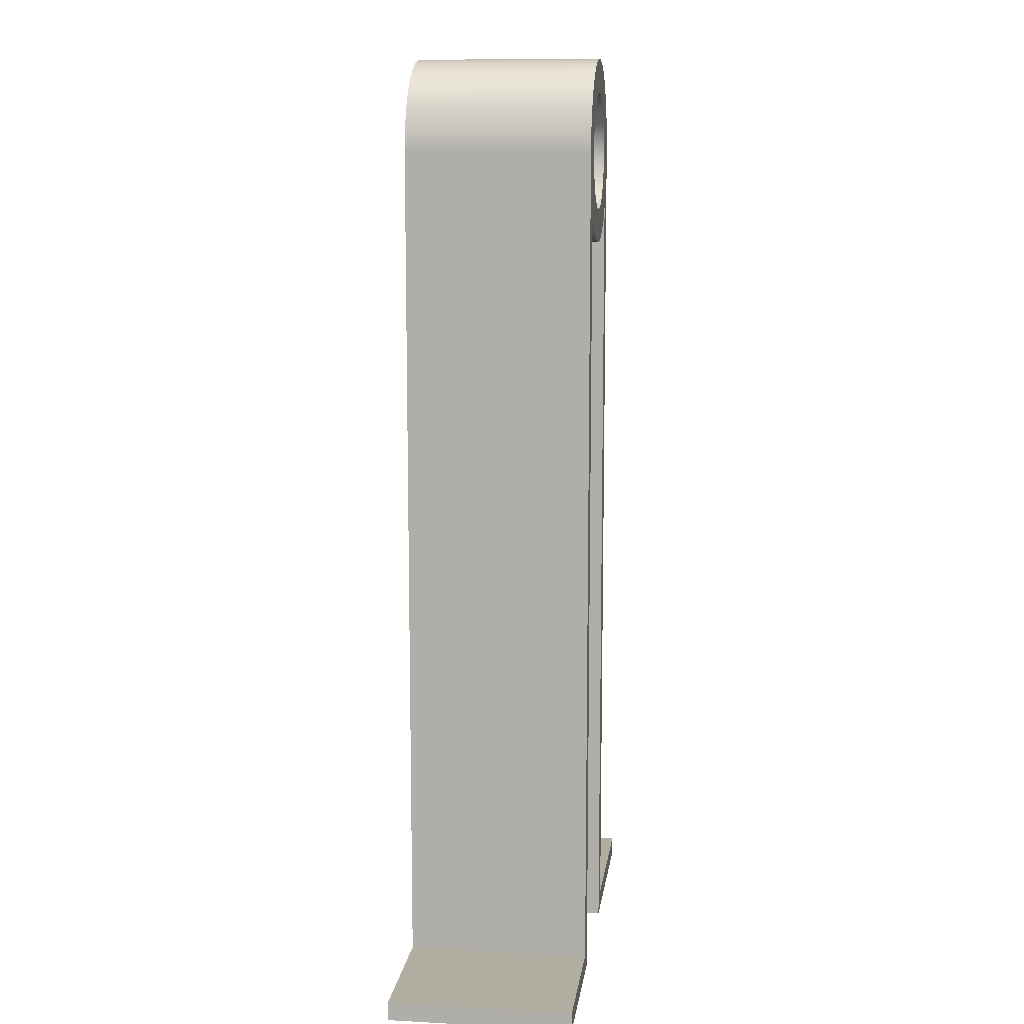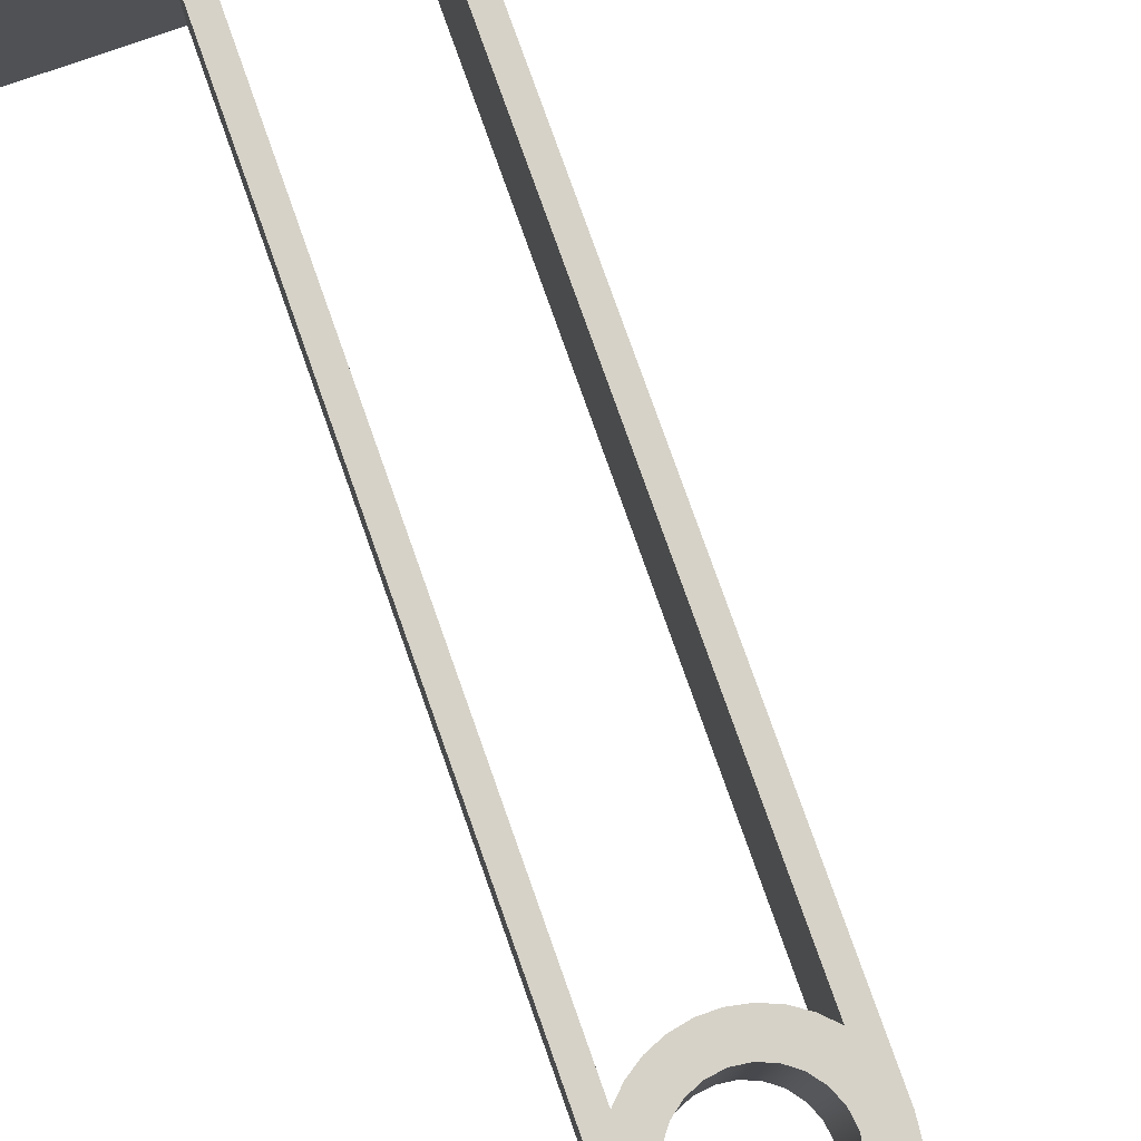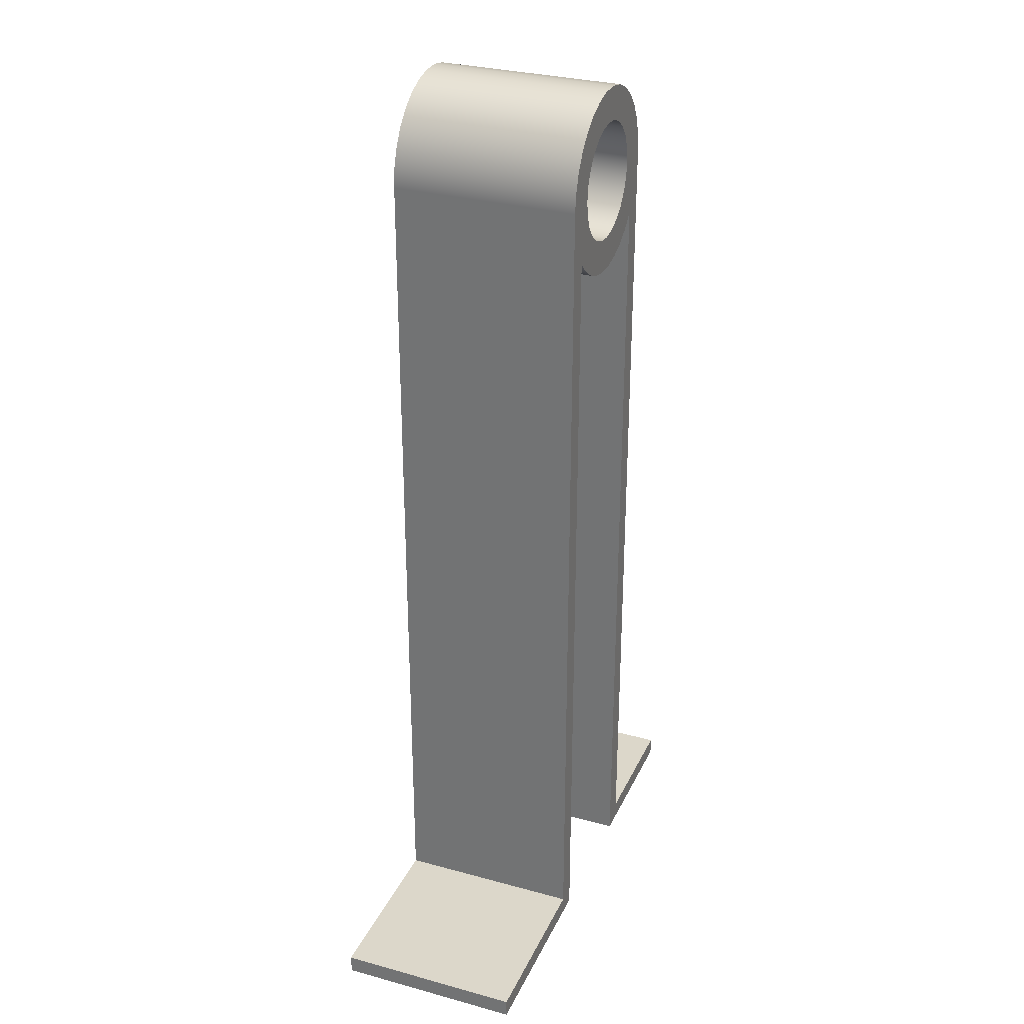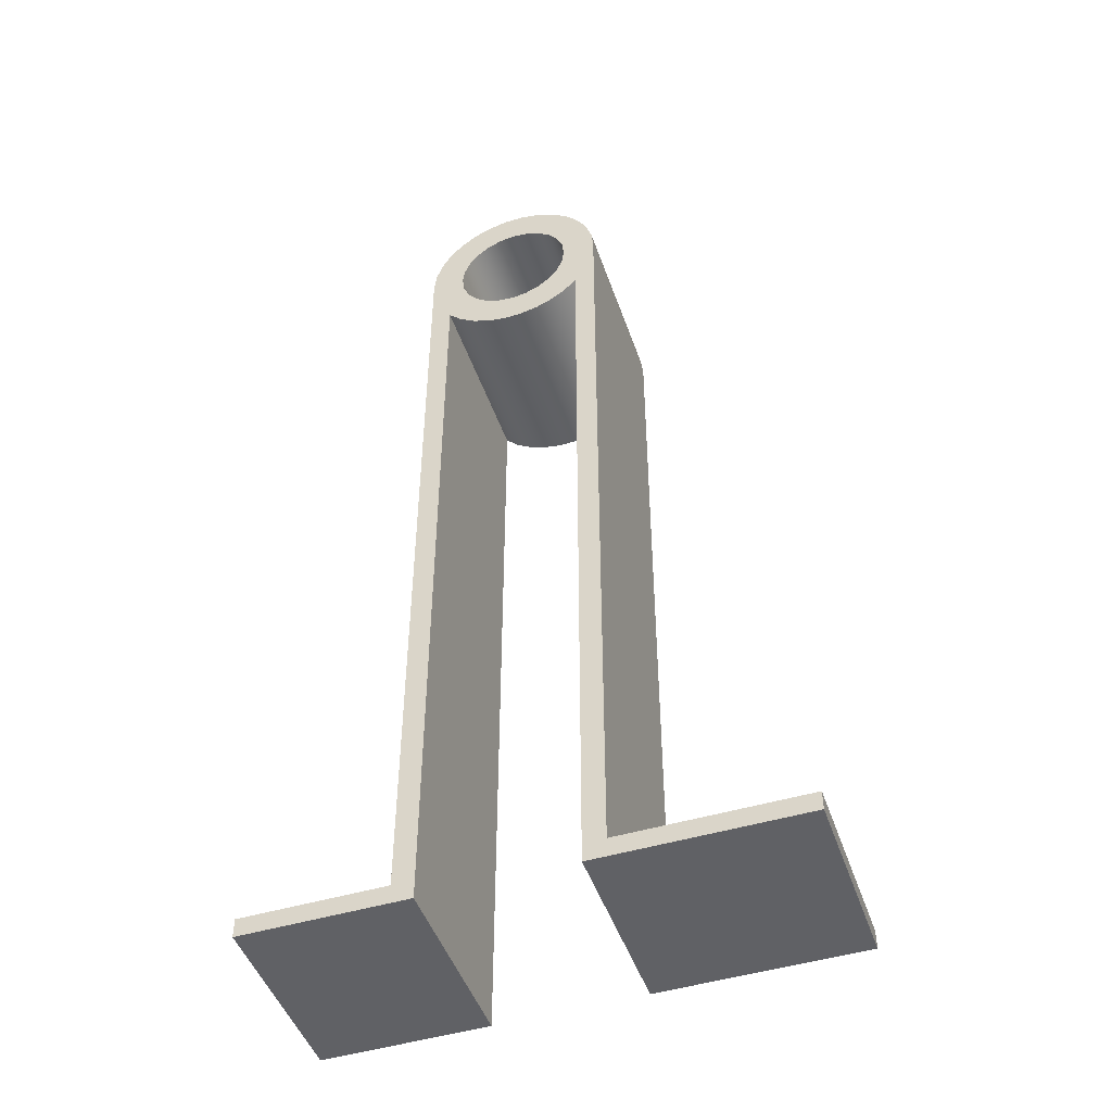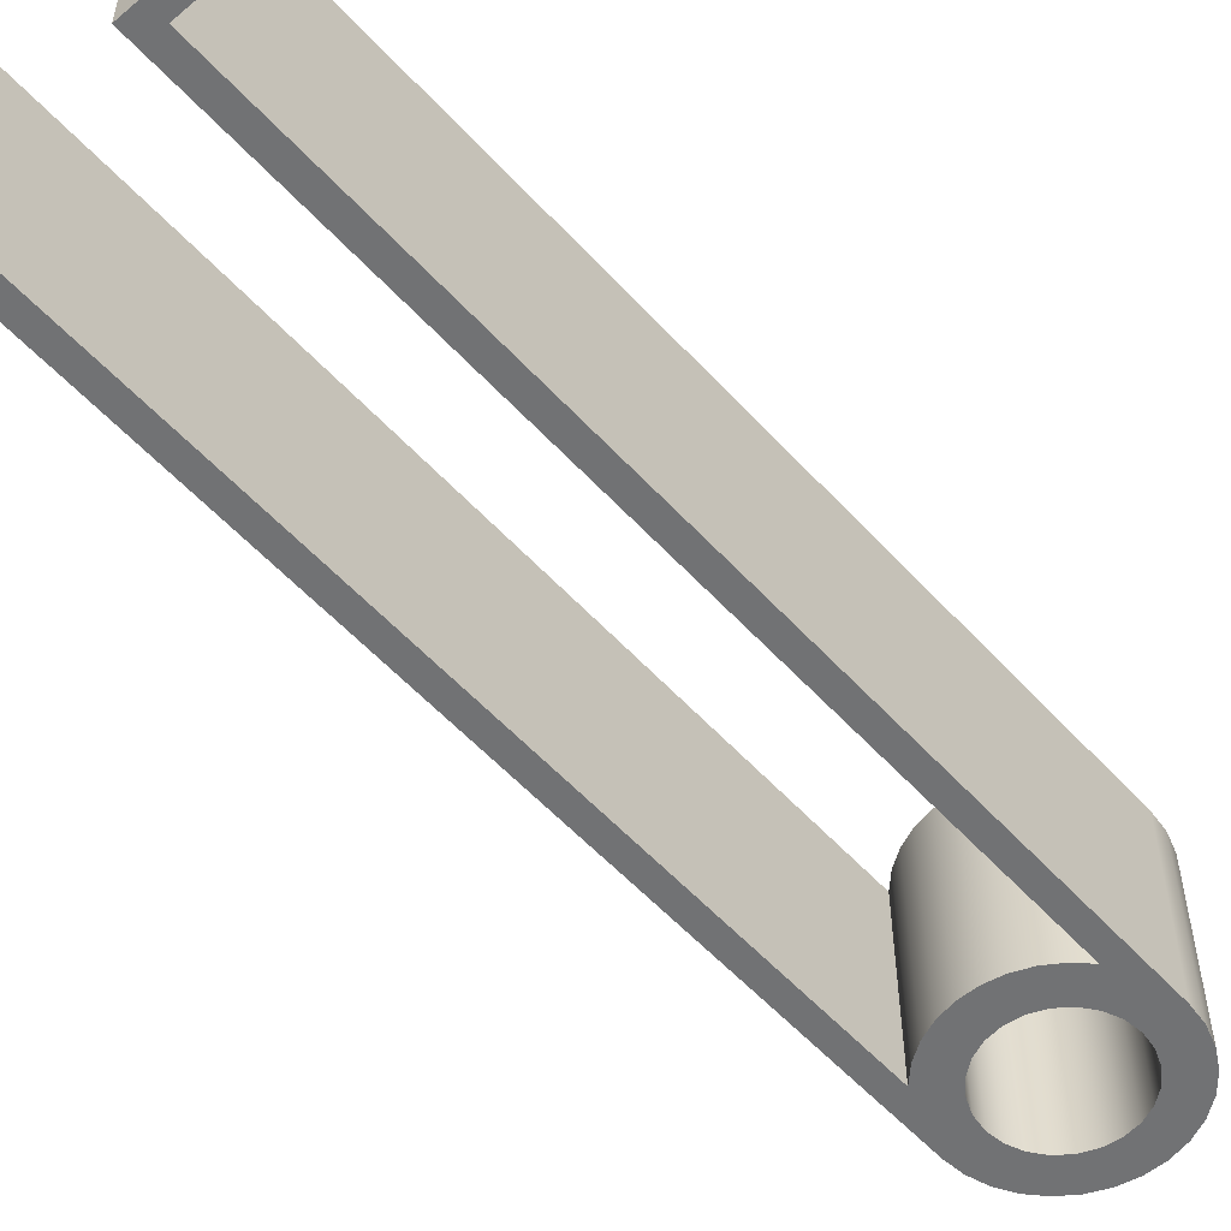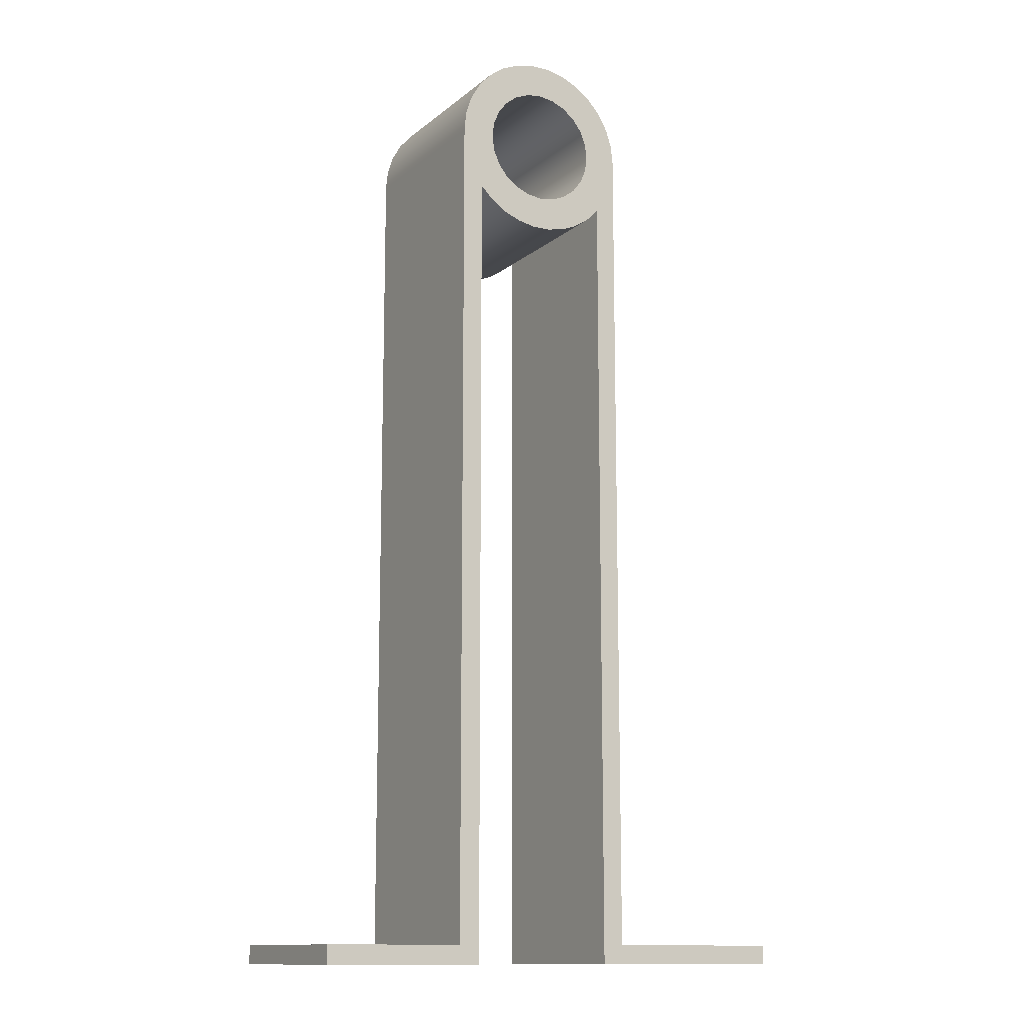
<metadata>
{"format":"obj","ext":"obj","renderer":"f3d","projection":"perspective","resolution":1024,"background":"white","views":[{"elev":10.7,"azim":97.5,"up":"+Y"},{"elev":78.3,"azim":160.5,"up":"+Z"},{"elev":30.4,"azim":-68.4,"up":"+Y"},{"elev":-47.6,"azim":-161.3,"up":"+Y"},{"elev":-55.6,"azim":41.5,"up":"+Z"},{"elev":-12.8,"azim":150.0,"up":"+Y"}]}
</metadata>
<code>
v -0.7725 -0.635 0
v -0.6339 -0.7734 0
v -0.471 -0.8821 0
v -0.29 -0.957 0
v -0.09793 -0.9952 0
v 0.09793 -0.9952 0
v 0.29 -0.957 0
v 0.471 -0.8821 0
v 0.6339 -0.7734 0
v 0.7725 -0.635 0
v 0.7725 -0.635 2
v 0.6339 -0.7734 2
v 0.471 -0.8821 2
v 0.29 -0.957 2
v 0.09793 -0.9952 2
v -0.09793 -0.9952 2
v -0.29 -0.957 2
v -0.471 -0.8821 2
v -0.6339 -0.7734 2
v -0.7725 -0.635 2
v -1 1.225e-16 0
v -1 -9.043 0
v -1 -9.043 2
v -1 1.225e-16 2
v 2.5 -9.243 0
v 2.5 -9.043 0
v 2.5 -9.043 2
v 2.5 -9.243 2
v 0.7725 -0.635 0
v 0.7725 -9.243 0
v 0.7725 -9.243 2
v 0.7725 -0.635 2
v -2.9 -9.243 0
v -0.7725 -9.243 0
v -0.7725 -9.243 2
v -2.9 -9.243 2
v 1 0 0
v 0.9781 0.2079 0
v 0.9135 0.4067 0
v 0.809 0.5878 0
v 0.6691 0.7431 0
v 0.5 0.866 0
v 0.309 0.9511 0
v 0.1045 0.9945 0
v -0.1045 0.9945 0
v -0.309 0.9511 0
v -0.5 0.866 0
v -0.6691 0.7431 0
v -0.809 0.5878 0
v -0.9135 0.4067 0
v -0.9781 0.2079 0
v -1 1.225e-16 0
v -1 1.225e-16 2
v -0.9781 0.2079 2
v -0.9135 0.4067 2
v -0.809 0.5878 2
v -0.6691 0.7431 2
v -0.5 0.866 2
v -0.309 0.9511 2
v -0.1045 0.9945 2
v 0.1045 0.9945 2
v 0.309 0.9511 2
v 0.5 0.866 2
v 0.6691 0.7431 2
v 0.809 0.5878 2
v 0.9135 0.4067 2
v 0.9781 0.2079 2
v 1 0 2
v 2.5 -9.043 0
v 1 -9.043 0
v 1 -9.043 2
v 2.5 -9.043 2
v -1 -9.043 0
v -2.9 -9.043 0
v -2.9 -9.043 2
v -1 -9.043 2
v 0.7725 -9.243 0
v 2.5 -9.243 0
v 2.5 -9.243 2
v 0.7725 -9.243 2
v -0.7725 -9.243 0
v -0.7725 -0.635 0
v -0.7725 -0.635 2
v -0.7725 -9.243 2
v -0.635 -7.777e-17 2
v -0.6134 0.1644 2
v -0.5499 0.3175 2
v -0.449 0.449 2
v -0.3175 0.5499 2
v -0.1644 0.6134 2
v 3.888e-17 0.635 2
v 0.1644 0.6134 2
v 0.3175 0.5499 2
v 0.449 0.449 2
v 0.5499 0.3175 2
v 0.6134 0.1644 2
v 0.635 0 2
v 0.6134 -0.1644 2
v 0.5499 -0.3175 2
v 0.449 -0.449 2
v 0.3175 -0.5499 2
v 0.1644 -0.6134 2
v 3.888e-17 -0.635 2
v -0.1644 -0.6134 2
v -0.3175 -0.5499 2
v -0.449 -0.449 2
v -0.5499 -0.3175 2
v -0.6134 -0.1644 2
v -0.7725 -9.243 2
v -0.7725 -0.635 2
v -0.6339 -0.7734 2
v -0.471 -0.8821 2
v -0.29 -0.957 2
v -0.09793 -0.9952 2
v 0.09793 -0.9952 2
v 0.29 -0.957 2
v 0.471 -0.8821 2
v 0.6339 -0.7734 2
v 0.7725 -0.635 2
v 0.7725 -9.243 2
v 2.5 -9.243 2
v 2.5 -9.043 2
v 1 -9.043 2
v 1 0 2
v 0.9781 0.2079 2
v 0.9135 0.4067 2
v 0.809 0.5878 2
v 0.6691 0.7431 2
v 0.5 0.866 2
v 0.309 0.9511 2
v 0.1045 0.9945 2
v -0.1045 0.9945 2
v -0.309 0.9511 2
v -0.5 0.866 2
v -0.6691 0.7431 2
v -0.809 0.5878 2
v -0.9135 0.4067 2
v -0.9781 0.2079 2
v -1 1.225e-16 2
v -1 -9.043 2
v -2.9 -9.043 2
v -2.9 -9.243 2
v -0.635 -7.777e-17 0
v -0.6134 -0.1644 0
v -0.5499 -0.3175 0
v -0.449 -0.449 0
v -0.3175 -0.5499 0
v -0.1644 -0.6134 0
v 3.888e-17 -0.635 0
v 0.1644 -0.6134 0
v 0.3175 -0.5499 0
v 0.449 -0.449 0
v 0.5499 -0.3175 0
v 0.6134 -0.1644 0
v 0.635 0 0
v 0.6134 0.1644 0
v 0.5499 0.3175 0
v 0.449 0.449 0
v 0.3175 0.5499 0
v 0.1644 0.6134 0
v 3.888e-17 0.635 0
v -0.1644 0.6134 0
v -0.3175 0.5499 0
v -0.449 0.449 0
v -0.5499 0.3175 0
v -0.6134 0.1644 0
v -0.7725 -0.635 0
v -0.7725 -9.243 0
v -2.9 -9.243 0
v -2.9 -9.043 0
v -1 -9.043 0
v -1 1.225e-16 0
v -0.9781 0.2079 0
v -0.9135 0.4067 0
v -0.809 0.5878 0
v -0.6691 0.7431 0
v -0.5 0.866 0
v -0.309 0.9511 0
v -0.1045 0.9945 0
v 0.1045 0.9945 0
v 0.309 0.9511 0
v 0.5 0.866 0
v 0.6691 0.7431 0
v 0.809 0.5878 0
v 0.9135 0.4067 0
v 0.9781 0.2079 0
v 1 0 0
v 1 -9.043 0
v 2.5 -9.043 0
v 2.5 -9.243 0
v 0.7725 -9.243 0
v 0.7725 -0.635 0
v 0.6339 -0.7734 0
v 0.471 -0.8821 0
v 0.29 -0.957 0
v 0.09793 -0.9952 0
v -0.09793 -0.9952 0
v -0.29 -0.957 0
v -0.471 -0.8821 0
v -0.6339 -0.7734 0
v 1 -9.043 0
v 1 0 0
v 1 0 2
v 1 -9.043 2
v -0.635 -7.777e-17 2
v -0.6134 -0.1644 2
v -0.5499 -0.3175 2
v -0.449 -0.449 2
v -0.3175 -0.5499 2
v -0.1644 -0.6134 2
v 3.888e-17 -0.635 2
v 0.1644 -0.6134 2
v 0.3175 -0.5499 2
v 0.449 -0.449 2
v 0.5499 -0.3175 2
v 0.6134 -0.1644 2
v 0.635 0 2
v 0.6134 0.1644 2
v 0.5499 0.3175 2
v 0.449 0.449 2
v 0.3175 0.5499 2
v 0.1644 0.6134 2
v 3.888e-17 0.635 2
v -0.1644 0.6134 2
v -0.3175 0.5499 2
v -0.449 0.449 2
v -0.5499 0.3175 2
v -0.6134 0.1644 2
v -0.635 -7.777e-17 0
v -0.6134 0.1644 0
v -0.5499 0.3175 0
v -0.449 0.449 0
v -0.3175 0.5499 0
v -0.1644 0.6134 0
v 3.888e-17 0.635 0
v 0.1644 0.6134 0
v 0.3175 0.5499 0
v 0.449 0.449 0
v 0.5499 0.3175 0
v 0.6134 0.1644 0
v 0.635 0 0
v 0.6134 -0.1644 0
v 0.5499 -0.3175 0
v 0.449 -0.449 0
v 0.3175 -0.5499 0
v 0.1644 -0.6134 0
v 3.888e-17 -0.635 0
v -0.1644 -0.6134 0
v -0.3175 -0.5499 0
v -0.449 -0.449 0
v -0.5499 -0.3175 0
v -0.6134 -0.1644 0
v -0.635 -7.777e-17 2
v -0.635 -7.777e-17 0
v -2.9 -9.043 0
v -2.9 -9.243 0
v -2.9 -9.243 2
v -2.9 -9.043 2
f 20 1 19
f 19 1 2
f 19 2 18
f 18 2 3
f 18 3 17
f 17 3 4
f 17 4 16
f 16 4 5
f 16 5 15
f 15 5 6
f 15 6 14
f 14 6 7
f 14 7 13
f 13 7 8
f 13 8 12
f 12 8 9
f 12 9 11
f 11 9 10
f 21 22 24
f 24 22 23
f 25 26 28
f 28 26 27
f 29 30 32
f 32 30 31
f 33 34 36
f 36 34 35
f 68 37 67
f 67 37 38
f 67 38 66
f 66 38 39
f 66 39 65
f 65 39 40
f 65 40 64
f 64 40 41
f 64 41 63
f 63 41 42
f 63 42 62
f 62 42 43
f 62 43 61
f 61 43 44
f 61 44 60
f 60 44 45
f 60 45 59
f 59 45 46
f 59 46 58
f 58 46 47
f 58 47 57
f 57 47 48
f 57 48 56
f 56 48 49
f 56 49 55
f 55 49 50
f 55 50 54
f 54 50 51
f 54 51 53
f 53 51 52
f 69 70 72
f 72 70 71
f 73 74 76
f 76 74 75
f 77 78 80
f 80 78 79
f 81 82 84
f 84 82 83
f 86 137 85
f 85 137 138
f 85 138 139
f 137 86 136
f 136 86 87
f 136 87 135
f 135 87 88
f 135 88 134
f 134 88 89
f 134 89 133
f 133 89 90
f 133 90 132
f 132 90 91
f 132 91 131
f 131 91 92
f 131 92 130
f 130 92 93
f 130 93 129
f 129 93 94
f 129 94 128
f 128 94 95
f 128 95 127
f 127 95 96
f 127 96 126
f 126 96 97
f 126 97 125
f 125 97 124
f 124 97 98
f 124 98 119
f 119 98 99
f 119 99 118
f 118 99 100
f 118 100 117
f 117 100 101
f 117 101 116
f 116 101 102
f 116 102 115
f 115 102 103
f 115 103 114
f 114 103 104
f 114 104 113
f 113 104 105
f 113 105 112
f 112 105 106
f 112 106 111
f 111 106 107
f 111 107 110
f 110 107 108
f 110 108 139
f 139 108 85
f 142 109 140
f 140 109 110
f 140 110 139
f 124 119 123
f 123 119 120
f 123 120 121
f 121 122 123
f 140 141 142
f 144 172 143
f 143 172 173
f 143 173 174
f 172 144 167
f 167 144 145
f 167 145 200
f 200 145 146
f 200 146 199
f 199 146 147
f 199 147 198
f 198 147 148
f 198 148 197
f 197 148 149
f 197 149 196
f 196 149 150
f 196 150 195
f 195 150 151
f 195 151 194
f 194 151 152
f 194 152 193
f 193 152 153
f 193 153 192
f 192 153 154
f 192 154 187
f 187 154 155
f 187 155 186
f 186 155 185
f 185 155 156
f 185 156 184
f 184 156 157
f 184 157 183
f 183 157 158
f 183 158 182
f 182 158 159
f 182 159 181
f 181 159 160
f 181 160 180
f 180 160 161
f 180 161 179
f 179 161 162
f 179 162 178
f 178 162 163
f 178 163 177
f 177 163 164
f 177 164 176
f 176 164 165
f 176 165 175
f 175 165 166
f 175 166 174
f 174 166 143
f 172 167 171
f 171 167 168
f 171 168 169
f 169 170 171
f 187 188 192
f 192 188 191
f 191 188 190
f 190 188 189
f 201 202 204
f 204 202 203
f 206 252 205
f 205 252 254
f 253 229 228
f 228 229 230
f 228 230 227
f 227 230 231
f 227 231 226
f 226 231 232
f 226 232 225
f 225 232 233
f 225 233 224
f 224 233 234
f 224 234 223
f 223 234 235
f 223 235 222
f 222 235 236
f 222 236 221
f 221 236 237
f 221 237 220
f 220 237 238
f 220 238 219
f 219 238 239
f 219 239 218
f 218 239 240
f 218 240 217
f 217 240 241
f 217 241 216
f 216 241 242
f 216 242 215
f 215 242 243
f 215 243 214
f 214 243 244
f 214 244 213
f 213 244 245
f 213 245 212
f 212 245 246
f 212 246 211
f 211 246 247
f 211 247 210
f 210 247 248
f 210 248 209
f 209 248 249
f 209 249 208
f 208 249 250
f 208 250 207
f 207 250 251
f 207 251 206
f 206 251 252
f 255 256 258
f 258 256 257

</code>
